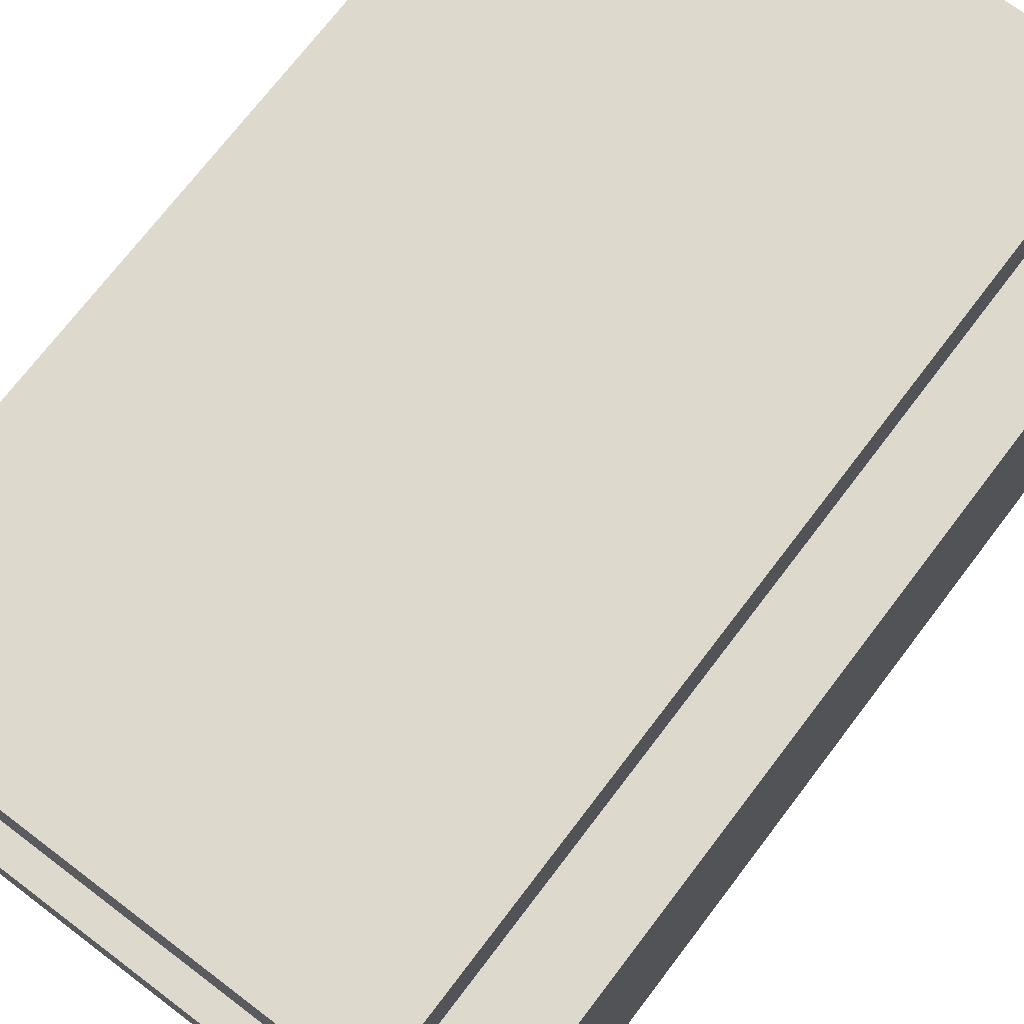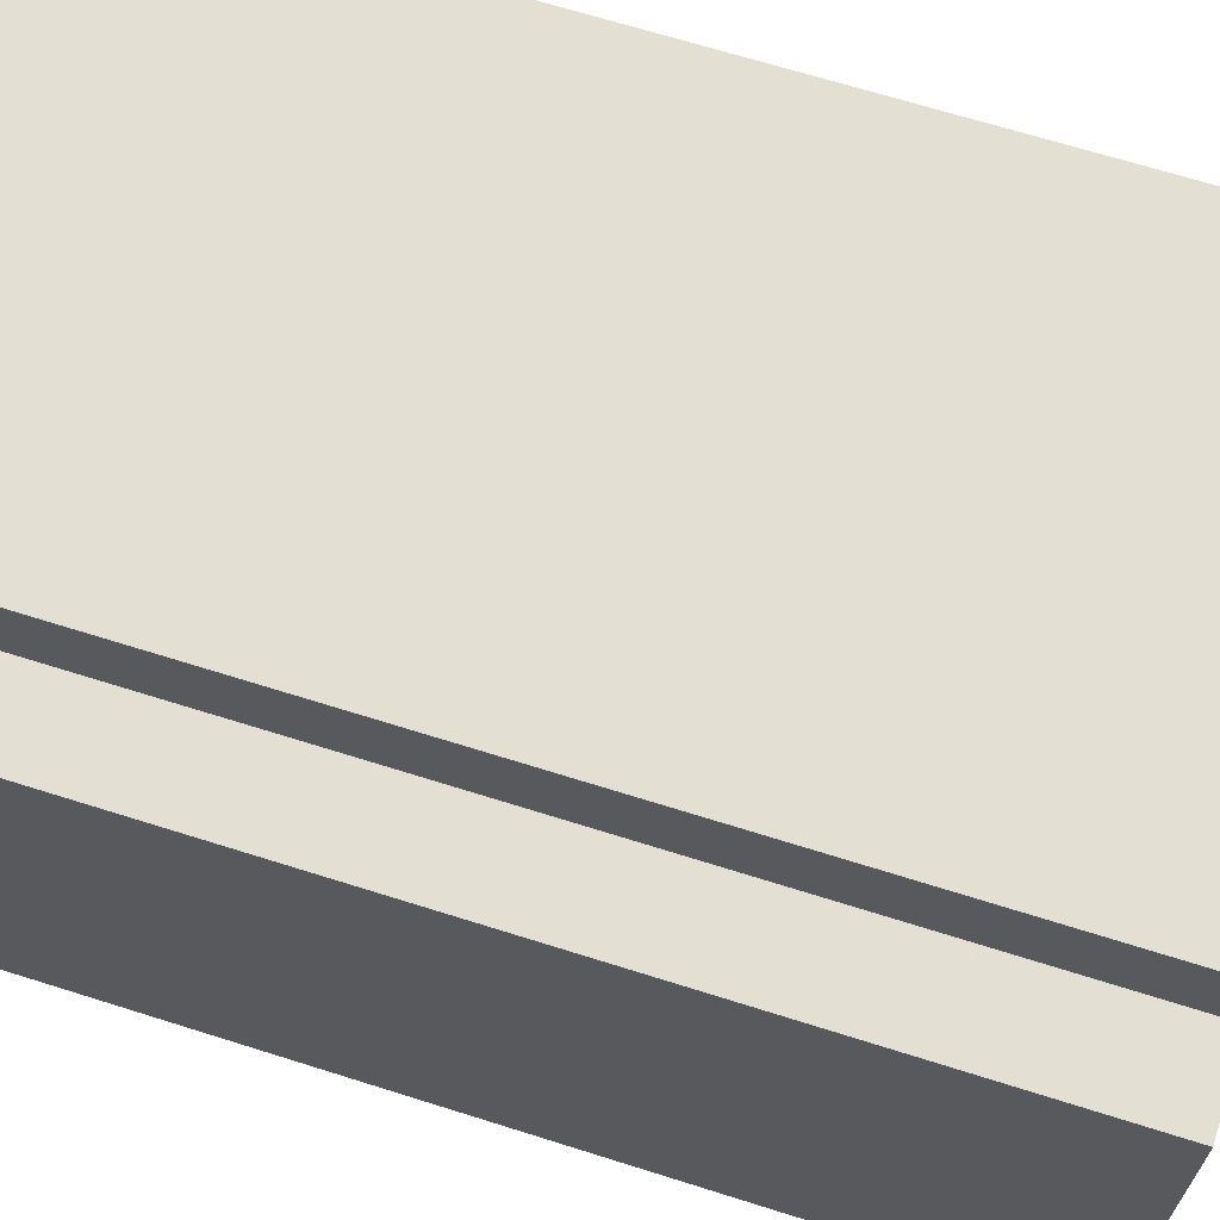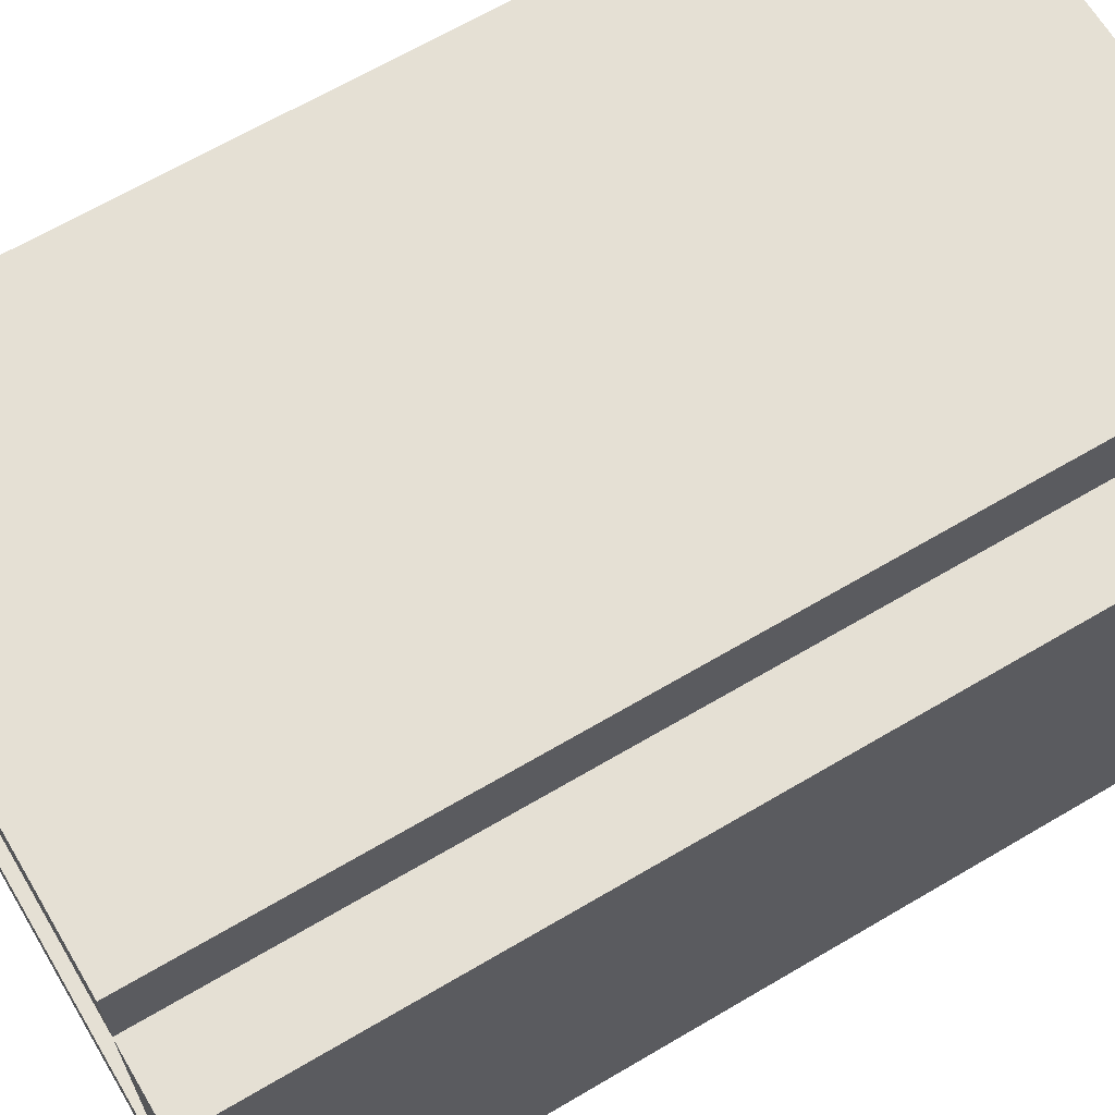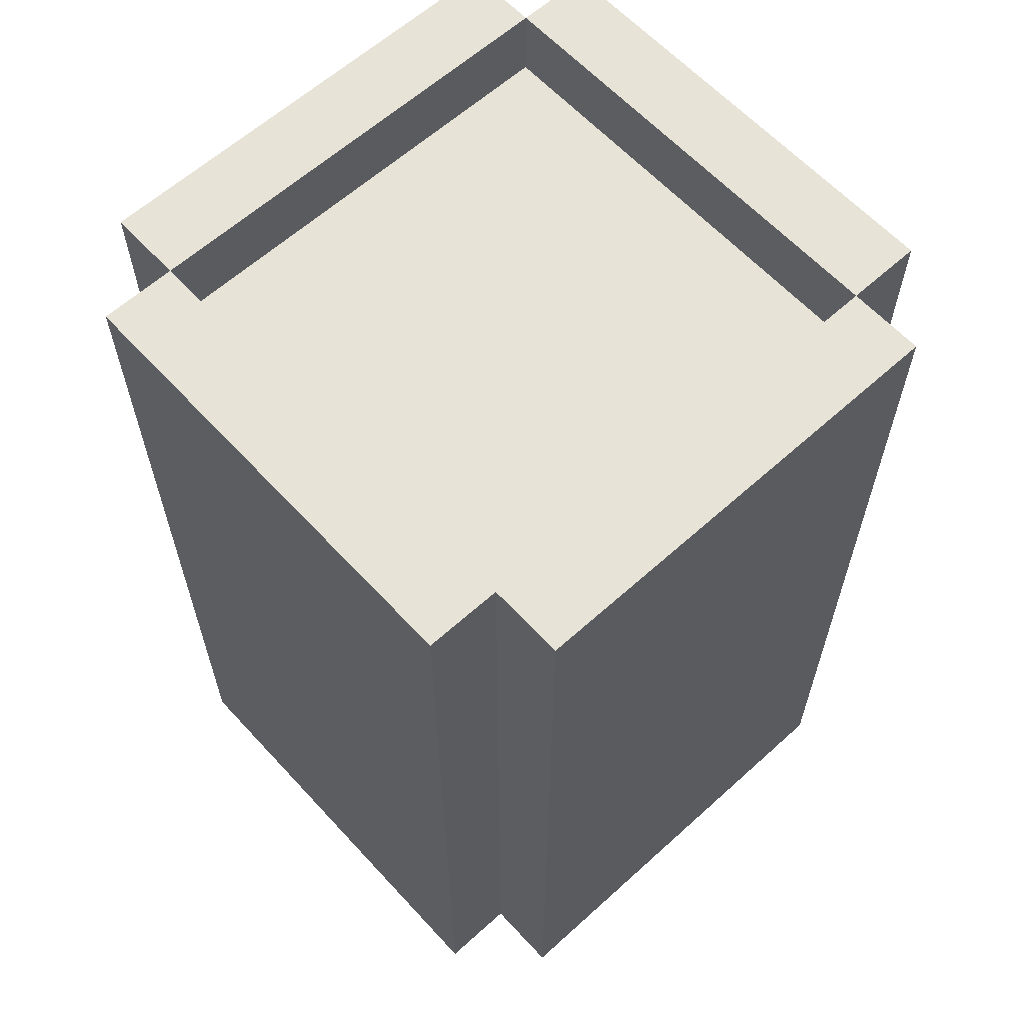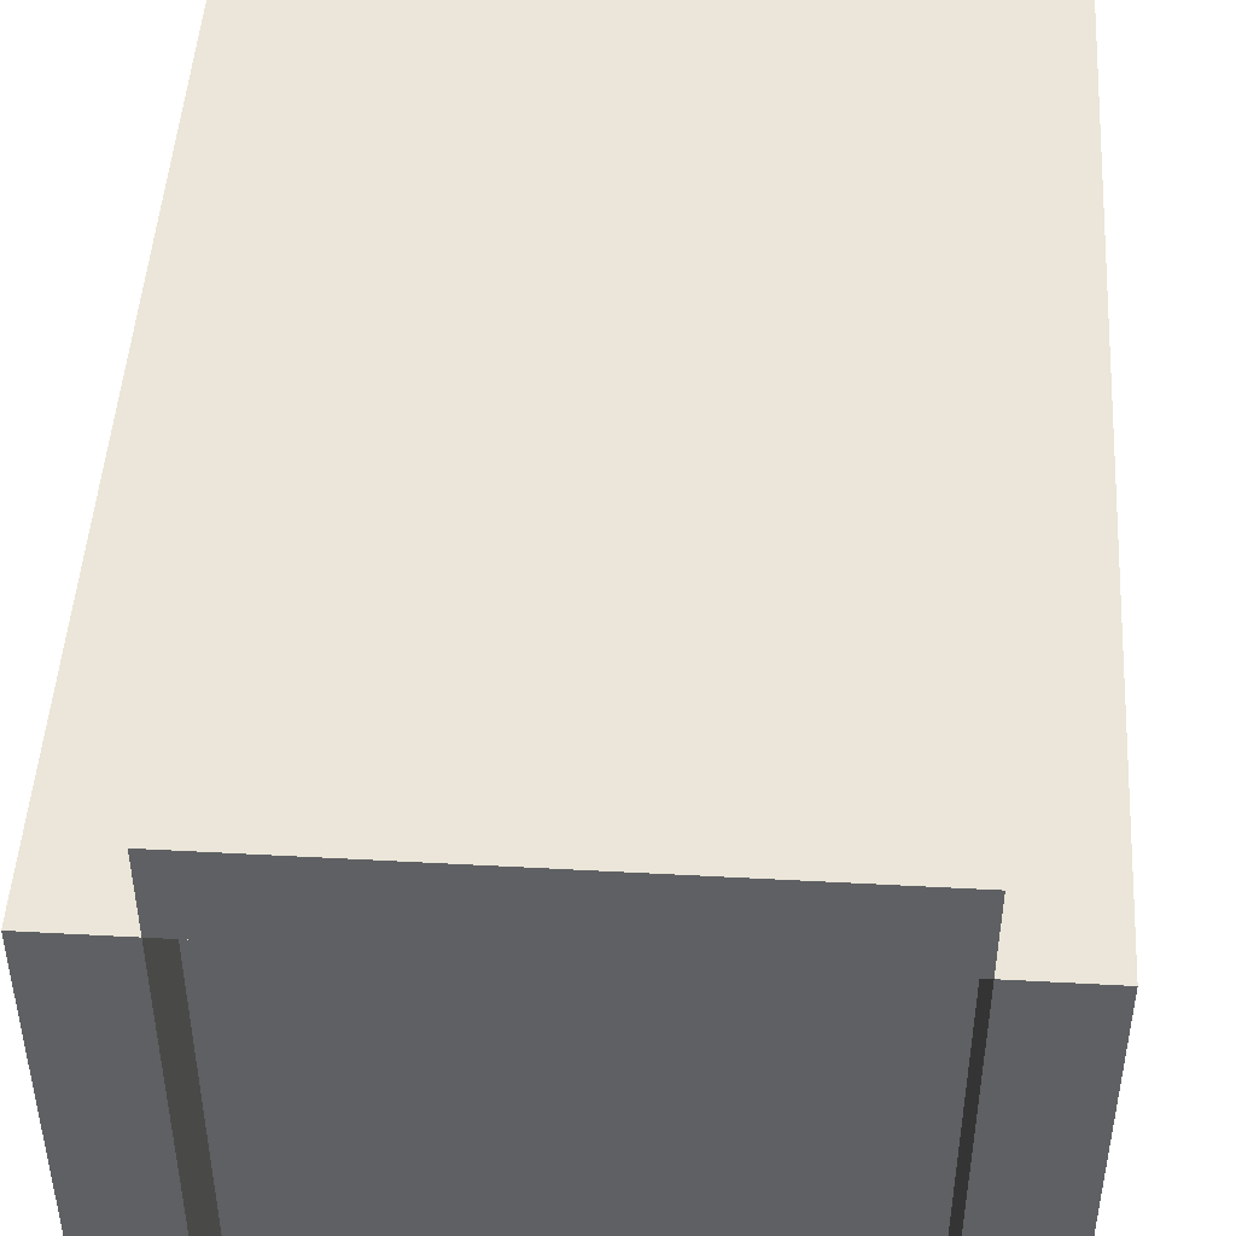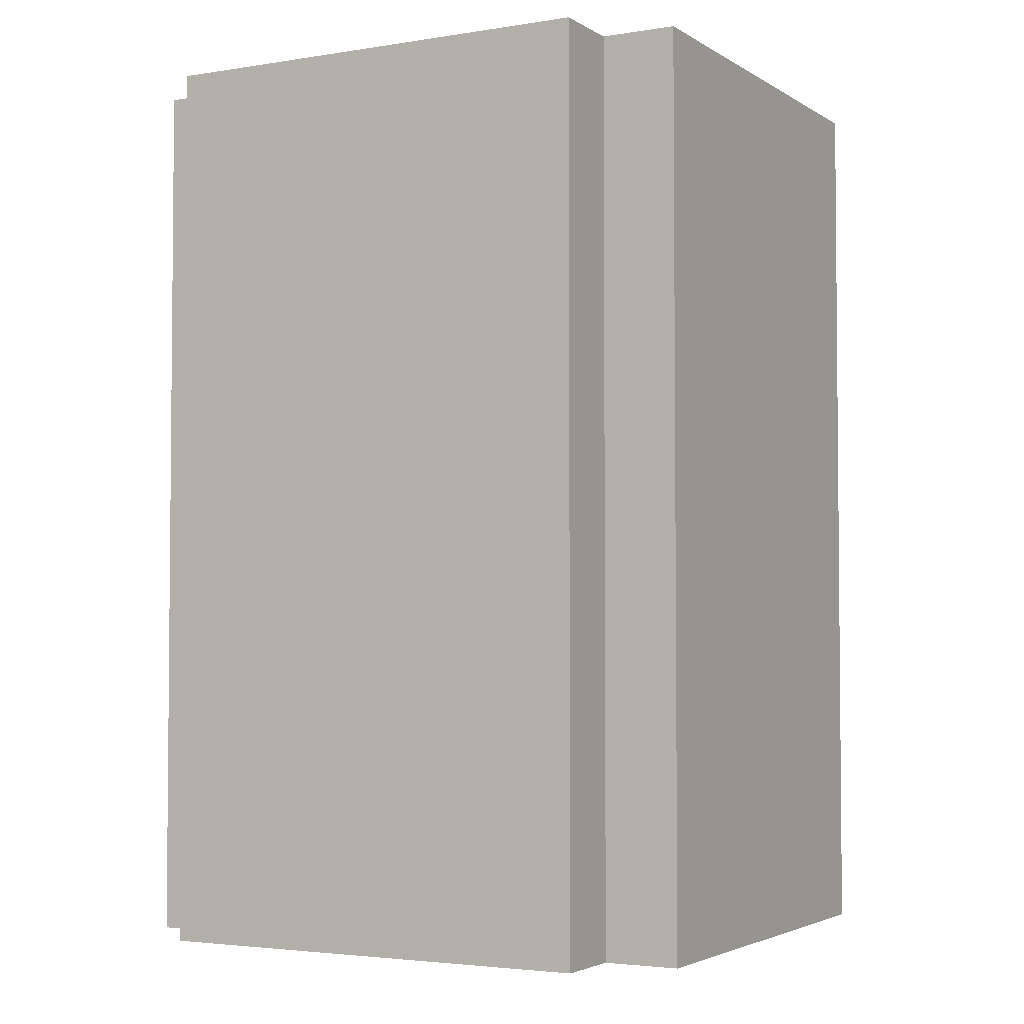
<metadata>
{"format":"obj","ext":"obj","renderer":"f3d","projection":"perspective","resolution":1024,"background":"white","views":[{"elev":71.9,"azim":37.2,"up":"+Z"},{"elev":67.1,"azim":107.6,"up":"+Z"},{"elev":65.7,"azim":-120.7,"up":"+Z"},{"elev":61.9,"azim":-42.5,"up":"+Y"},{"elev":47.5,"azim":3.5,"up":"+Z"},{"elev":-3.3,"azim":-151.4,"up":"+Y"}]}
</metadata>
<code>
o
v 1.7 2 -1.7
v 1.7 2 -2.3
v 1.7 2.2 -1.7
v 1.7 2.2 -2.3
v 1.7 2.3 -1.7
v 1.7 2.3 -2.3
v 1.7 2.9 -1.7
v 1.7 2.9 -2.3
v 1.7 3 -1.7
v 1.7 3 -2.3
v 1.7 3.2 -1.7
v 1.7 3.2 -2.3
v 1.8 2 -1.6
v 1.8 2 -1.7
v 1.8 2 -2.3
v 1.8 2 -2.4
v 1.8 2.2 -1.6
v 1.8 2.2 -1.7
v 1.8 2.2 -2.3
v 1.8 2.2 -2.4
v 1.8 2.3 -1.6
v 1.8 2.3 -1.7
v 1.8 2.3 -2.3
v 1.8 2.3 -2.4
v 1.8 2.9 -1.6
v 1.8 2.9 -1.7
v 1.8 2.9 -2.3
v 1.8 2.9 -2.4
v 1.8 3 -1.6
v 1.8 3 -1.7
v 1.8 3 -2.3
v 1.8 3 -2.4
v 1.8 3.2 -1.6
v 1.8 3.2 -1.7
v 1.8 3.2 -2.3
v 1.8 3.2 -2.4
v 2.4 2 -1.7
v 2.4 2 -2.3
v 2.4 2.1 -1.7
v 2.4 2.1 -2.3
v 2.4 2.2 -1.7
v 2.4 2.2 -2.3
v 2.4 2.3 -1.7
v 2.4 2.3 -2.3
v 2.4 2.9 -1.7
v 2.4 2.9 -2.3
v 2.4 3 -1.7
v 2.4 3 -2.3
v 2.4 3.1 -1.7
v 2.4 3.1 -2.3
v 2.4 3.2 -1.7
v 2.4 3.2 -2.3
v 1.8 2 -1.7
v 1.8 2 -2.3
v 1.8 2.1 -1.7
v 1.8 2.1 -2.3
v 1.8 2.2 -1.7
v 1.8 2.2 -2.3
v 1.8 2.3 -1.7
v 1.8 2.3 -2.3
v 1.8 2.9 -1.7
v 1.8 2.9 -2.3
v 1.8 3 -1.7
v 1.8 3 -2.3
v 1.8 3.1 -1.7
v 1.8 3.1 -2.3
v 1.8 3.2 -1.7
v 1.8 3.2 -2.3
v 2.4 2 -1.6
v 2.4 2 -1.7
v 2.4 2 -2.3
v 2.4 2 -2.4
v 2.4 2.2 -1.6
v 2.4 2.2 -1.7
v 2.4 2.2 -2.3
v 2.4 2.2 -2.4
v 2.4 2.3 -1.6
v 2.4 2.3 -1.7
v 2.4 2.3 -2.3
v 2.4 2.3 -2.4
v 2.4 2.9 -1.6
v 2.4 2.9 -1.7
v 2.4 2.9 -2.3
v 2.4 2.9 -2.4
v 2.4 3 -1.6
v 2.4 3 -1.7
v 2.4 3 -2.3
v 2.4 3 -2.4
v 2.4 3.2 -1.6
v 2.4 3.2 -1.7
v 2.4 3.2 -2.3
v 2.4 3.2 -2.4
v 2.5 2 -1.7
v 2.5 2 -2.3
v 2.5 2.2 -1.7
v 2.5 2.2 -2.3
v 2.5 2.3 -1.7
v 2.5 2.3 -2.3
v 2.5 2.9 -1.7
v 2.5 2.9 -2.3
v 2.5 3 -1.7
v 2.5 3 -2.3
v 2.5 3.2 -1.7
v 2.5 3.2 -2.3
v 1.8 2 -1.6
v 1.8 2.2 -1.6
v 1.8 2.3 -1.6
v 1.8 2.9 -1.6
v 1.8 3 -1.6
v 1.8 3.2 -1.6
v 2.4 2 -1.6
v 2.4 2.2 -1.6
v 2.4 2.3 -1.6
v 2.4 2.9 -1.6
v 2.4 3 -1.6
v 2.4 3.2 -1.6
v 1.7 2 -1.7
v 1.7 2.2 -1.7
v 1.7 2.3 -1.7
v 1.7 2.9 -1.7
v 1.7 3 -1.7
v 1.7 3.2 -1.7
v 1.8 2 -1.7
v 1.8 2.2 -1.7
v 1.8 2.3 -1.7
v 1.8 2.9 -1.7
v 1.8 3 -1.7
v 1.8 3.2 -1.7
v 2.4 2 -1.7
v 2.4 2.2 -1.7
v 2.4 2.3 -1.7
v 2.4 2.9 -1.7
v 2.4 3 -1.7
v 2.4 3.2 -1.7
v 2.5 2 -1.7
v 2.5 2.2 -1.7
v 2.5 2.3 -1.7
v 2.5 2.9 -1.7
v 2.5 3 -1.7
v 2.5 3.2 -1.7
v 1.8 2 -2.3
v 1.8 2.1 -2.3
v 1.8 2.2 -2.3
v 1.8 2.3 -2.3
v 1.8 2.9 -2.3
v 1.8 3 -2.3
v 1.8 3.1 -2.3
v 1.8 3.2 -2.3
v 2.4 2 -2.3
v 2.4 2.1 -2.3
v 2.4 2.2 -2.3
v 2.4 2.3 -2.3
v 2.4 2.9 -2.3
v 2.4 3 -2.3
v 2.4 3.1 -2.3
v 2.4 3.2 -2.3
v 1.8 2 -1.7
v 1.8 2.1 -1.7
v 1.8 2.2 -1.7
v 1.8 2.3 -1.7
v 1.8 2.9 -1.7
v 1.8 3 -1.7
v 1.8 3.1 -1.7
v 1.8 3.2 -1.7
v 2.4 2 -1.7
v 2.4 2.1 -1.7
v 2.4 2.2 -1.7
v 2.4 2.3 -1.7
v 2.4 2.9 -1.7
v 2.4 3 -1.7
v 2.4 3.1 -1.7
v 2.4 3.2 -1.7
v 1.7 2 -2.3
v 1.7 2.2 -2.3
v 1.7 2.3 -2.3
v 1.7 2.9 -2.3
v 1.7 3 -2.3
v 1.7 3.2 -2.3
v 1.8 2 -2.3
v 1.8 2.2 -2.3
v 1.8 2.3 -2.3
v 1.8 2.9 -2.3
v 1.8 3 -2.3
v 1.8 3.2 -2.3
v 2.4 2 -2.3
v 2.4 2.2 -2.3
v 2.4 2.3 -2.3
v 2.4 2.9 -2.3
v 2.4 3 -2.3
v 2.4 3.2 -2.3
v 2.5 2 -2.3
v 2.5 2.2 -2.3
v 2.5 2.3 -2.3
v 2.5 2.9 -2.3
v 2.5 3 -2.3
v 2.5 3.2 -2.3
v 1.8 2 -2.4
v 1.8 2.2 -2.4
v 1.8 2.3 -2.4
v 1.8 2.9 -2.4
v 1.8 3 -2.4
v 1.8 3.2 -2.4
v 2.4 2 -2.4
v 2.4 2.2 -2.4
v 2.4 2.3 -2.4
v 2.4 2.9 -2.4
v 2.4 3 -2.4
v 2.4 3.2 -2.4
v 1.8 2 -1.6
v 2.4 2 -1.6
v 1.7 2 -1.7
v 1.8 2 -1.7
v 2.4 2 -1.7
v 2.5 2 -1.7
v 1.7 2 -2.3
v 1.8 2 -2.3
v 2.4 2 -2.3
v 2.5 2 -2.3
v 1.8 2 -2.4
v 2.4 2 -2.4
v 1.8 2.1 -1.7
v 2.4 2.1 -1.7
v 1.8 2.1 -2.3
v 2.4 2.1 -2.3
v 1.8 3 -1.7
v 2.4 3 -1.7
v 1.8 3 -2.3
v 2.4 3 -2.3
v 1.8 2.2 -1.7
v 2.4 2.2 -1.7
v 1.8 2.2 -2.3
v 2.4 2.2 -2.3
v 1.8 3.1 -1.7
v 2.4 3.1 -1.7
v 1.8 3.1 -2.3
v 2.4 3.1 -2.3
v 1.8 3.2 -1.6
v 2.4 3.2 -1.6
v 1.7 3.2 -1.7
v 1.8 3.2 -1.7
v 2.4 3.2 -1.7
v 2.5 3.2 -1.7
v 1.7 3.2 -2.3
v 1.8 3.2 -2.3
v 2.4 3.2 -2.3
v 2.5 3.2 -2.3
v 1.8 3.2 -2.4
v 2.4 3.2 -2.4
f 3 2 1
f 4 2 3
f 5 4 3
f 6 4 5
f 7 6 5
f 8 6 7
f 9 8 7
f 10 8 9
f 11 10 9
f 12 10 11
f 17 14 13
f 18 14 17
f 19 16 15
f 20 16 19
f 21 18 17
f 22 18 21
f 23 20 19
f 24 20 23
f 25 22 21
f 26 22 25
f 27 24 23
f 28 24 27
f 29 26 25
f 30 26 29
f 31 28 27
f 32 28 31
f 33 30 29
f 34 30 33
f 35 32 31
f 36 32 35
f 39 38 37
f 40 38 39
f 43 42 41
f 44 42 43
f 45 44 43
f 46 44 45
f 47 46 45
f 48 46 47
f 51 50 49
f 52 50 51
f 53 54 55
f 55 54 56
f 57 58 59
f 59 58 60
f 59 60 61
f 61 60 62
f 61 62 63
f 63 62 64
f 65 66 67
f 67 66 68
f 69 70 73
f 73 70 74
f 71 72 75
f 75 72 76
f 73 74 77
f 77 74 78
f 75 76 79
f 79 76 80
f 77 78 81
f 81 78 82
f 79 80 83
f 83 80 84
f 81 82 85
f 85 82 86
f 83 84 87
f 87 84 88
f 85 86 89
f 89 86 90
f 87 88 91
f 91 88 92
f 93 94 95
f 95 94 96
f 95 96 97
f 97 96 98
f 97 98 99
f 99 98 100
f 99 100 101
f 101 100 102
f 101 102 103
f 103 102 104
f 111 106 105
f 112 107 106
f 112 106 111
f 113 108 107
f 113 107 112
f 114 109 108
f 114 108 113
f 115 110 109
f 115 109 114
f 116 110 115
f 123 118 117
f 124 119 118
f 124 118 123
f 125 120 119
f 125 119 124
f 126 121 120
f 126 120 125
f 127 122 121
f 127 121 126
f 128 122 127
f 135 130 129
f 136 131 130
f 136 130 135
f 137 132 131
f 137 131 136
f 138 133 132
f 138 132 137
f 139 134 133
f 139 133 138
f 140 134 139
f 149 142 141
f 150 142 149
f 151 144 143
f 152 145 144
f 152 144 151
f 153 146 145
f 153 145 152
f 154 146 153
f 155 148 147
f 156 148 155
f 157 158 165
f 165 158 166
f 159 160 167
f 160 161 168
f 167 160 168
f 161 162 169
f 168 161 169
f 169 162 170
f 163 164 171
f 171 164 172
f 173 174 179
f 174 175 180
f 179 174 180
f 175 176 181
f 180 175 181
f 176 177 182
f 181 176 182
f 177 178 183
f 182 177 183
f 183 178 184
f 185 186 191
f 186 187 192
f 191 186 192
f 187 188 193
f 192 187 193
f 188 189 194
f 193 188 194
f 189 190 195
f 194 189 195
f 195 190 196
f 197 198 203
f 198 199 204
f 203 198 204
f 199 200 205
f 204 199 205
f 200 201 206
f 205 200 206
f 201 202 207
f 206 201 207
f 207 202 208
f 212 210 209
f 213 210 212
f 215 212 211
f 216 212 215
f 217 214 213
f 218 214 217
f 219 217 216
f 220 217 219
f 223 222 221
f 224 222 223
f 227 226 225
f 228 226 227
f 229 230 231
f 231 230 232
f 233 234 235
f 235 234 236
f 237 238 240
f 240 238 241
f 239 240 243
f 243 240 244
f 241 242 245
f 245 242 246
f 244 245 247
f 247 245 248

</code>
